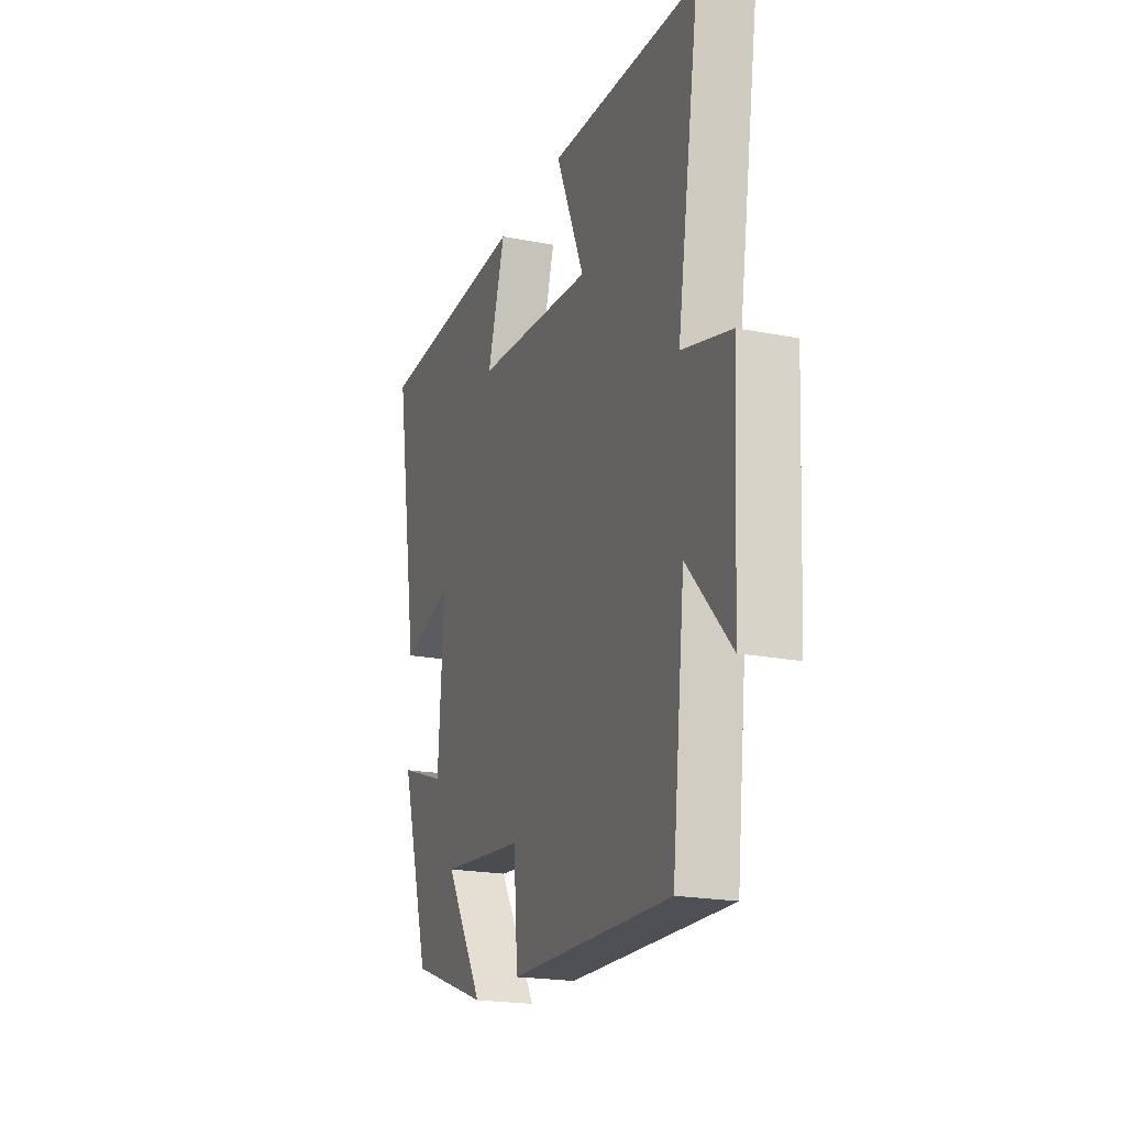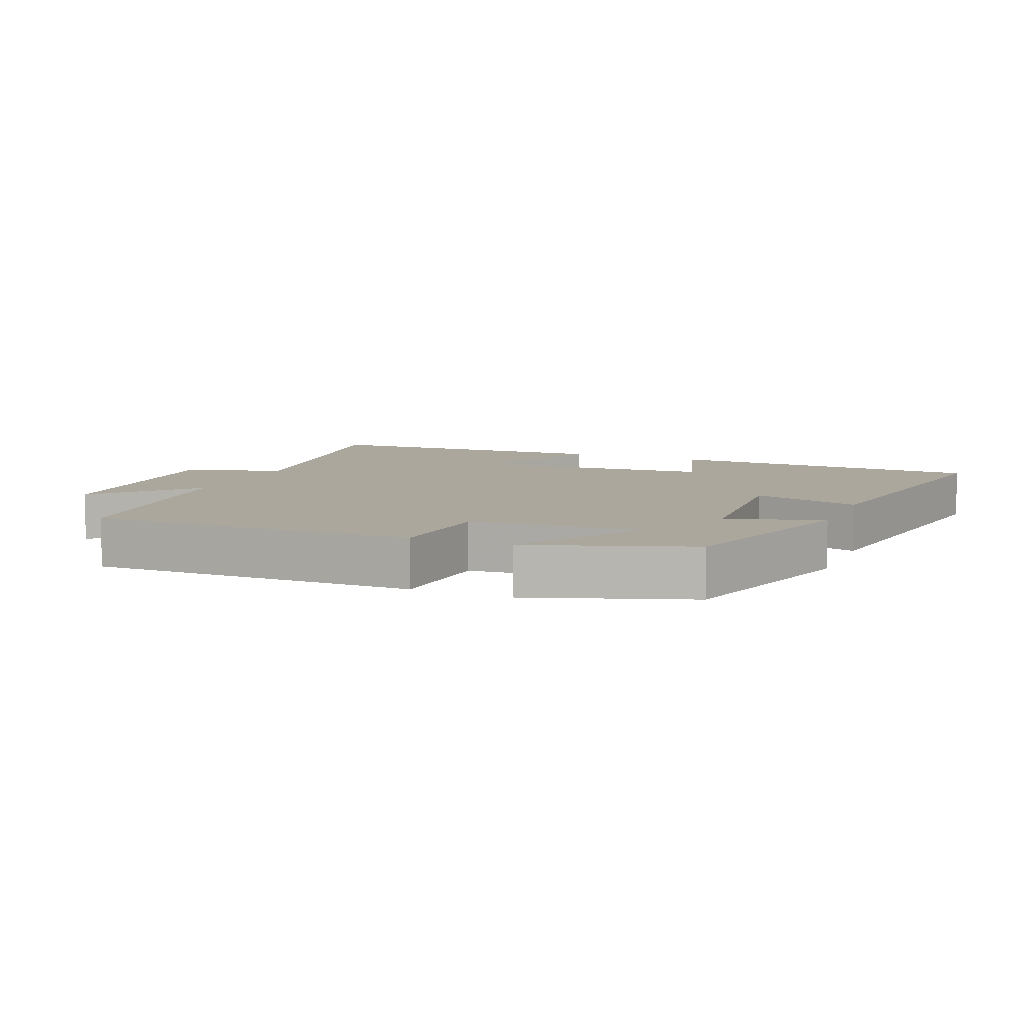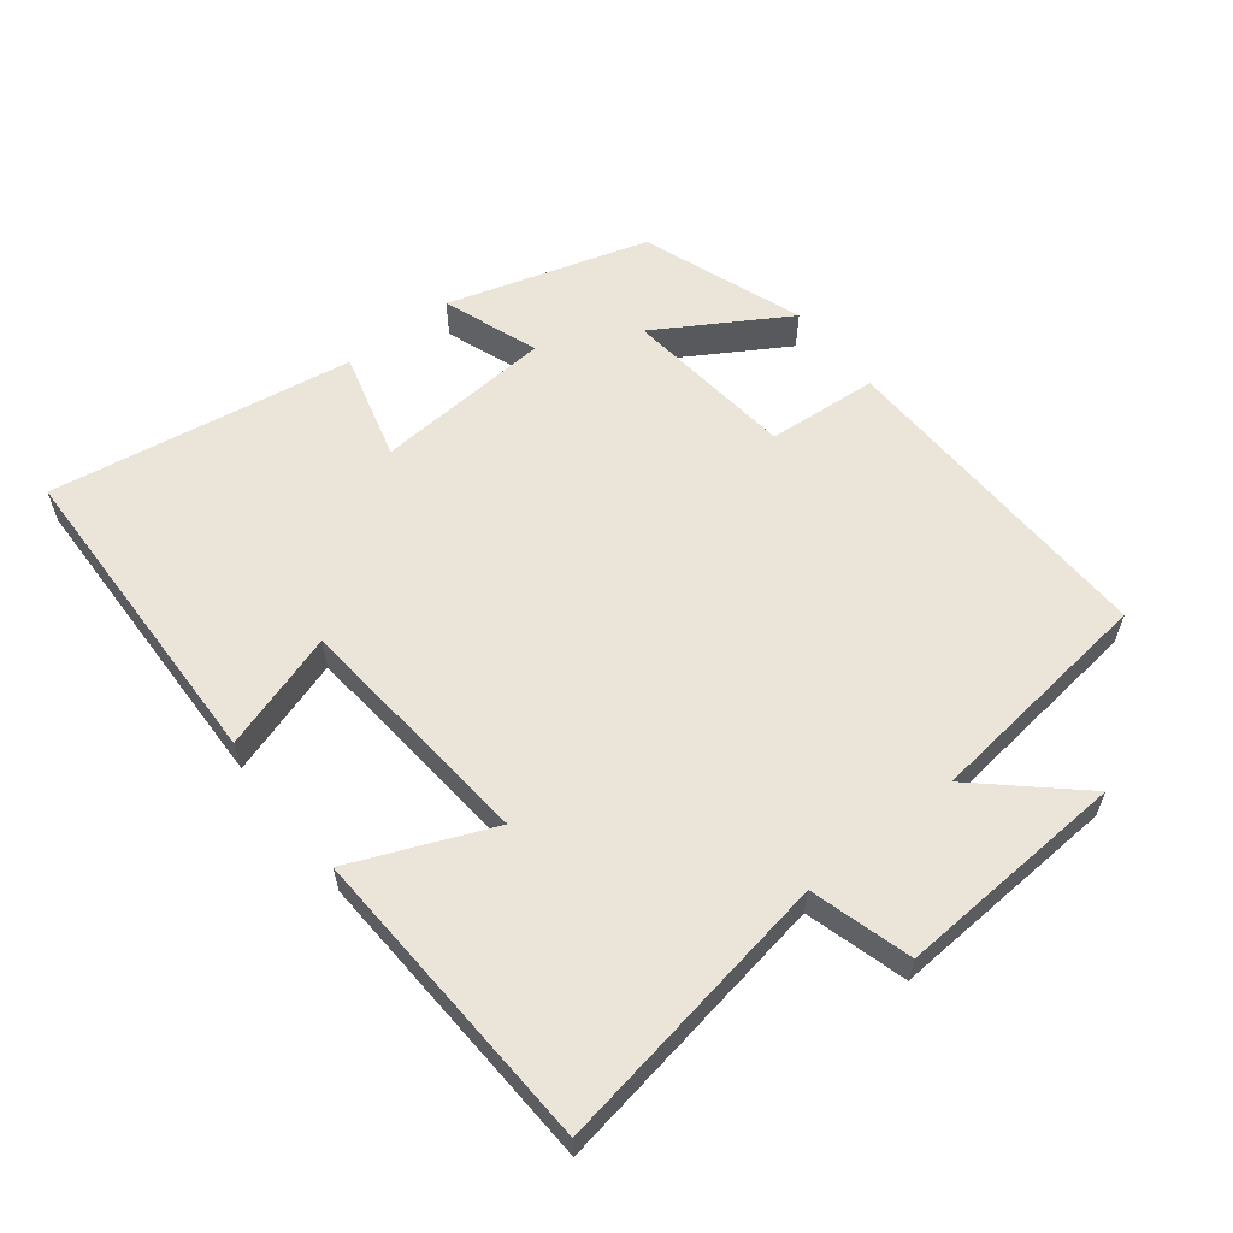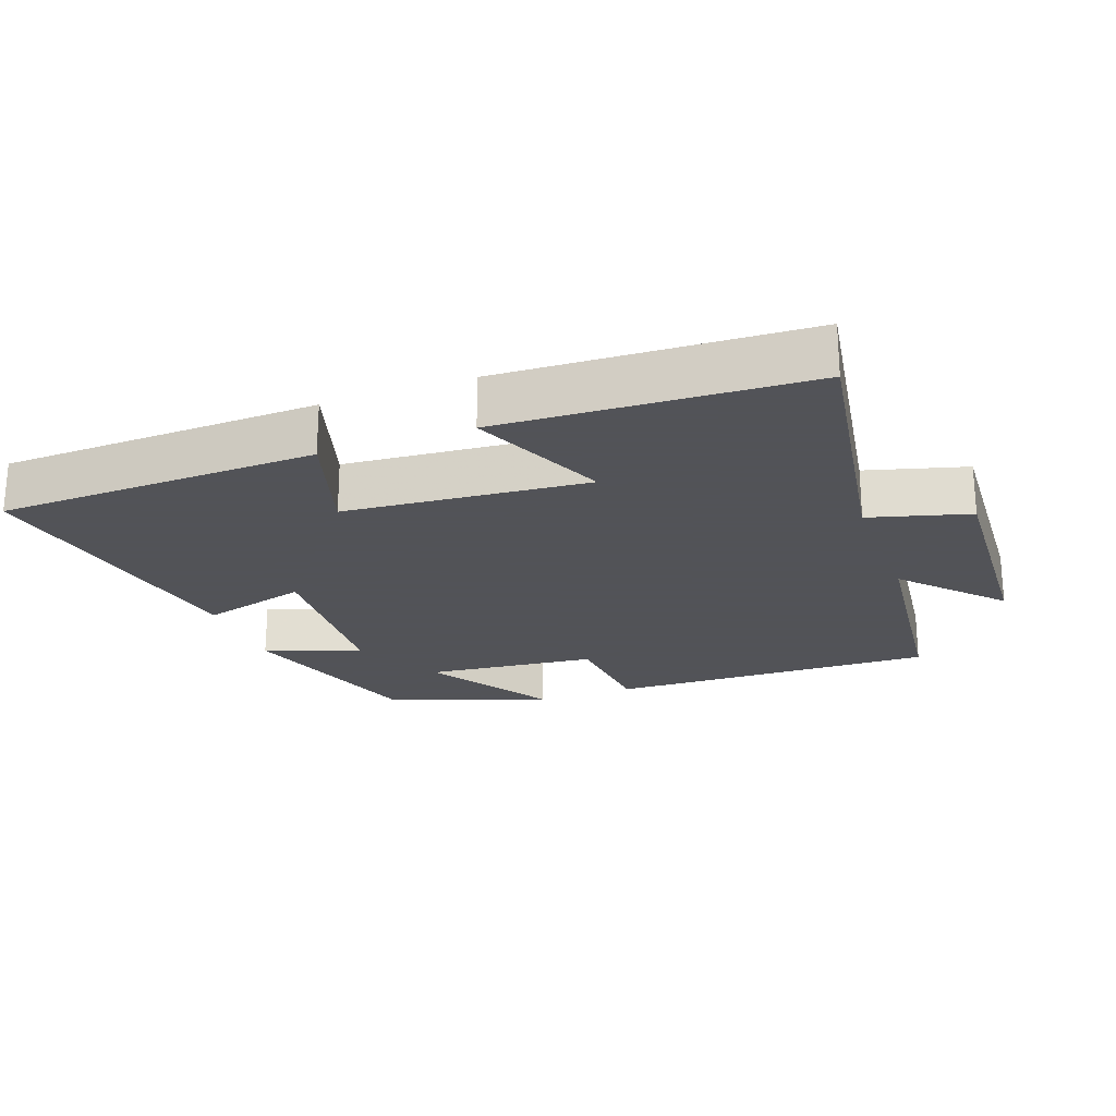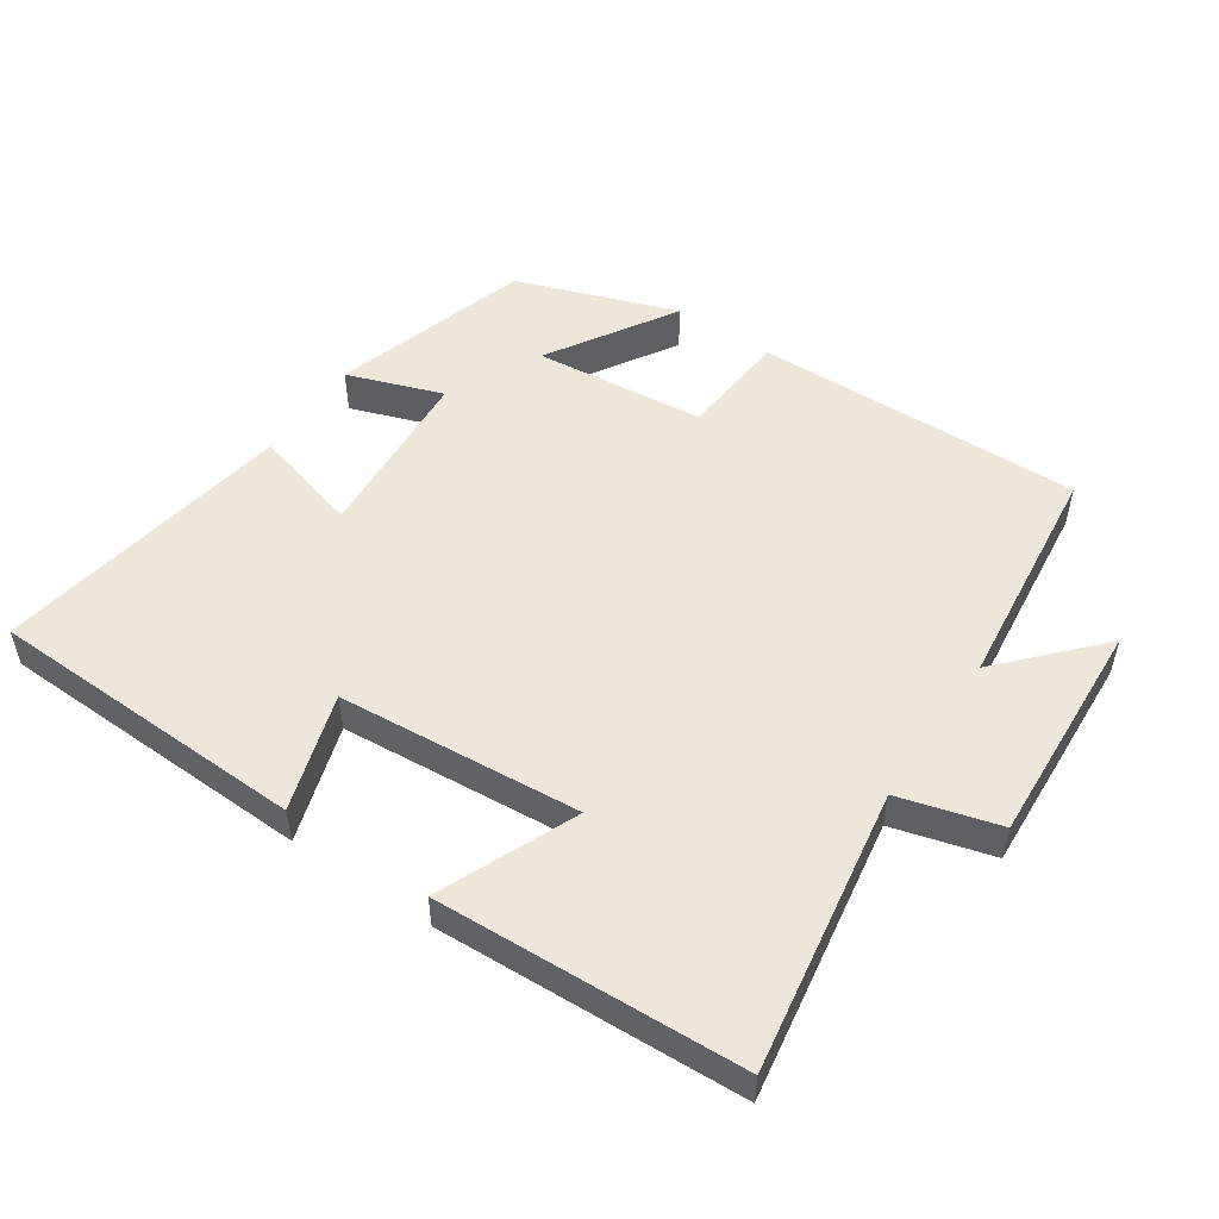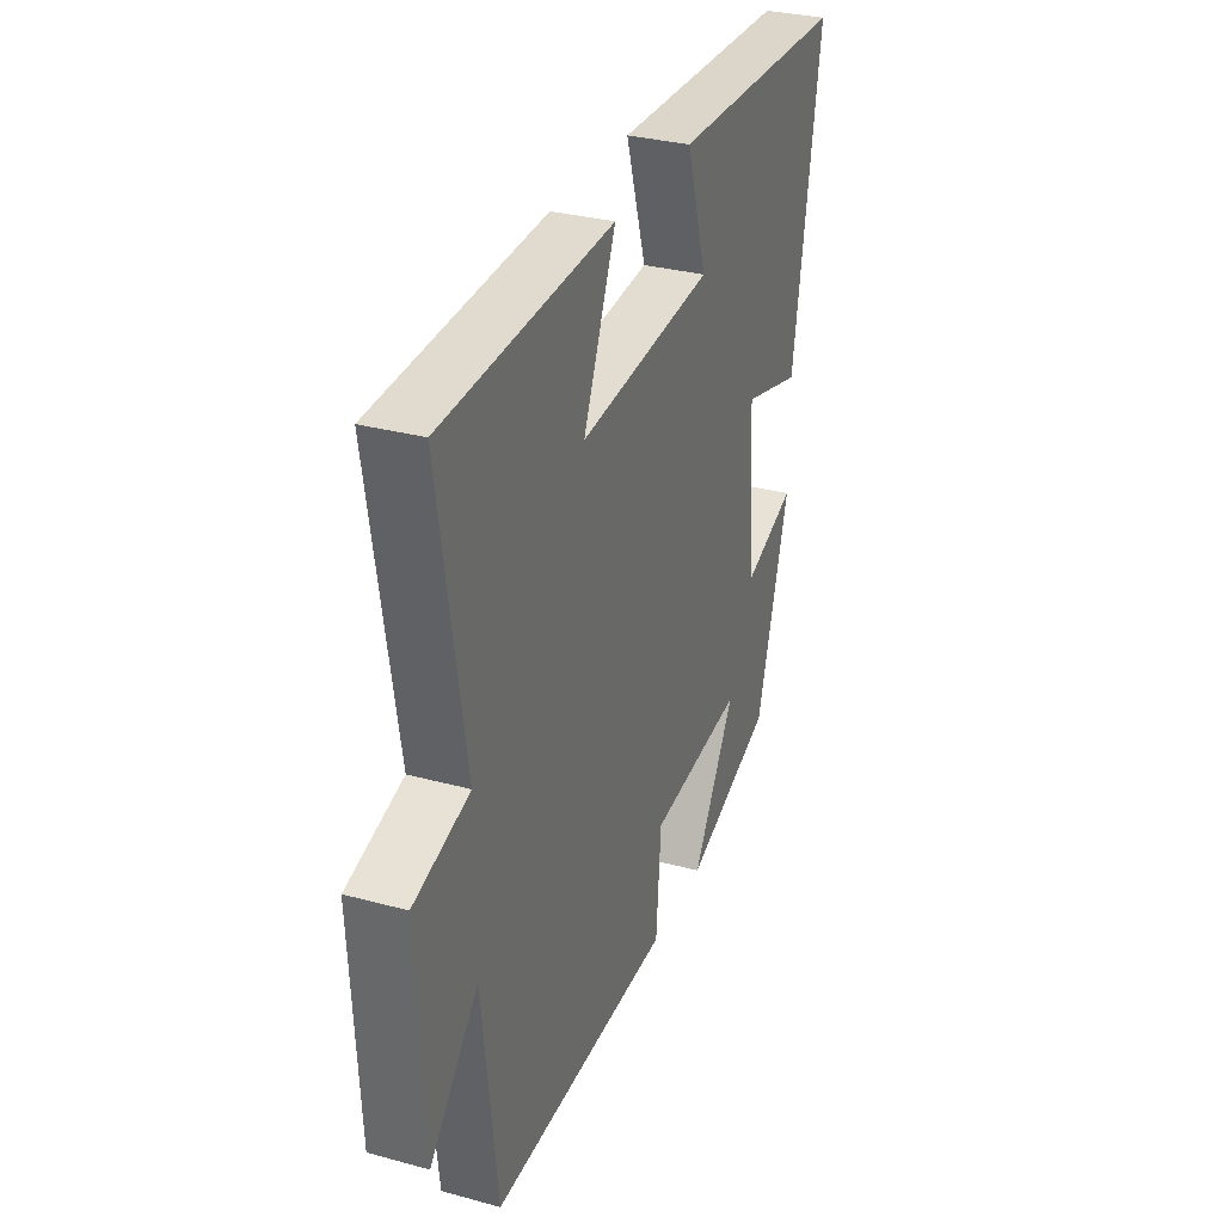
<metadata>
{"format":"obj","ext":"obj","renderer":"f3d","projection":"perspective","resolution":1024,"background":"white","views":[{"elev":-20.6,"azim":70.4,"up":"+Z"},{"elev":8.3,"azim":-157.1,"up":"+Y"},{"elev":59.2,"azim":51.6,"up":"+Y"},{"elev":-22.5,"azim":20.3,"up":"+Y"},{"elev":51.8,"azim":34.1,"up":"+Y"},{"elev":31.3,"azim":111.1,"up":"+Z"}]}
</metadata>
<code>
v -0.411 0.07 -0.416
v -0.5 0.07 -0.124
v -0.359 0.07 -0.174
v -0.341 0.07 0.086
v -0.5 0.07 0.042
v -0.574 0.07 0.485
v -0.101 0.07 0.5
v -0.155 0.07 0.328
v 0.203 0.07 0.298
v 0.117 0.07 0.5
v 0.567 0.07 0.479
v 0.5 0.07 0.065
v 0.647 0.07 0.024
v 0.629 0.07 -0.312
v 0.5 0.07 -0.171
v 0.461 0.07 -0.511
v -0.024 0.07 -0.5
v -0.037 0.07 -0.338
v -0.289 0.07 -0.312
v -0.174 0.07 -0.5
v -0.411 0 -0.416
v -0.5 0 -0.124
v -0.359 0 -0.174
v -0.341 0 0.086
v -0.5 0 0.042
v -0.574 0 0.485
v -0.101 0 0.5
v -0.155 0 0.328
v 0.203 0 0.298
v 0.117 0 0.5
v 0.567 0 0.479
v 0.5 0 0.065
v 0.647 0 0.024
v 0.629 0 -0.312
v 0.5 0 -0.171
v 0.461 0 -0.511
v -0.024 0 -0.5
v -0.037 0 -0.338
v -0.289 0 -0.312
v -0.174 0 -0.5
f 19 20 1 2
f 18 19 2 3
f 15 16 17 18
f 15 18 3 4
f 12 13 14 15
f 12 15 4
f 9 10 11 12
f 8 9 12 4
f 6 7 8
f 4 5 6 8
f 22 21 40 39
f 23 22 39 38
f 38 37 36 35
f 24 23 38 35
f 35 34 33 32
f 24 35 32
f 32 31 30 29
f 24 32 29 28
f 28 27 26
f 28 26 25 24
f 1 21 22 2
f 2 22 23 3
f 3 23 24 4
f 4 24 25 5
f 5 25 26 6
f 6 26 27 7
f 7 27 28 8
f 8 28 29 9
f 9 29 30 10
f 10 30 31 11
f 11 31 32 12
f 12 32 33 13
f 13 33 34 14
f 14 34 35 15
f 15 35 36 16
f 16 36 37 17
f 17 37 38 18
f 18 38 39 19
f 19 39 40 20
f 20 40 21 1

</code>
